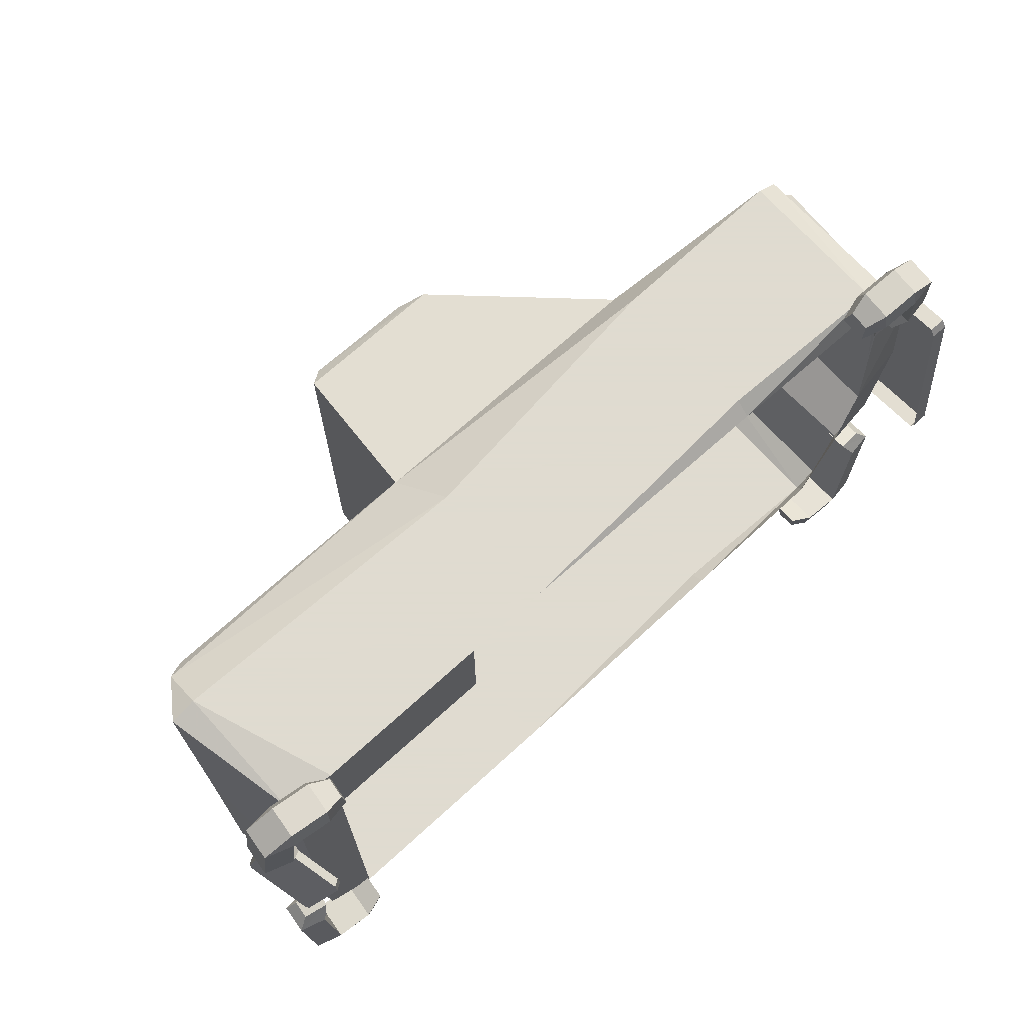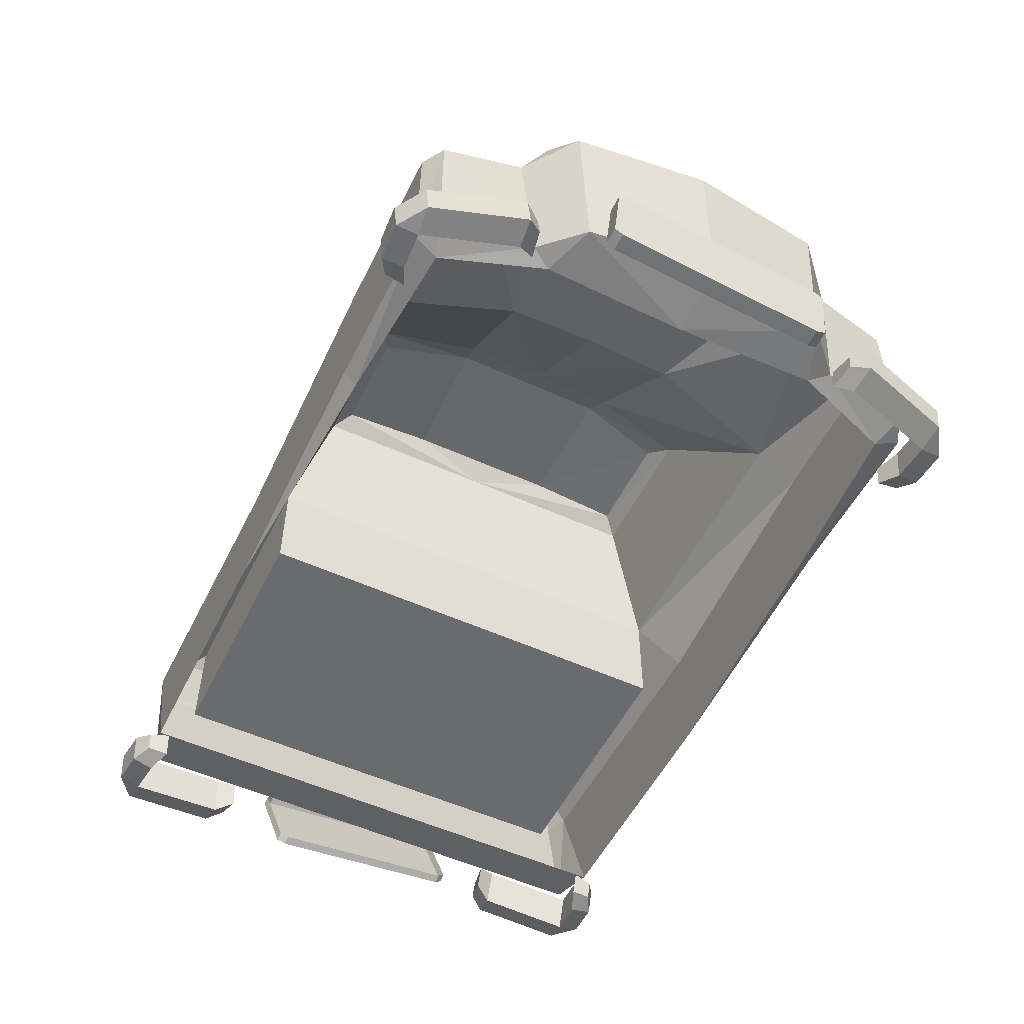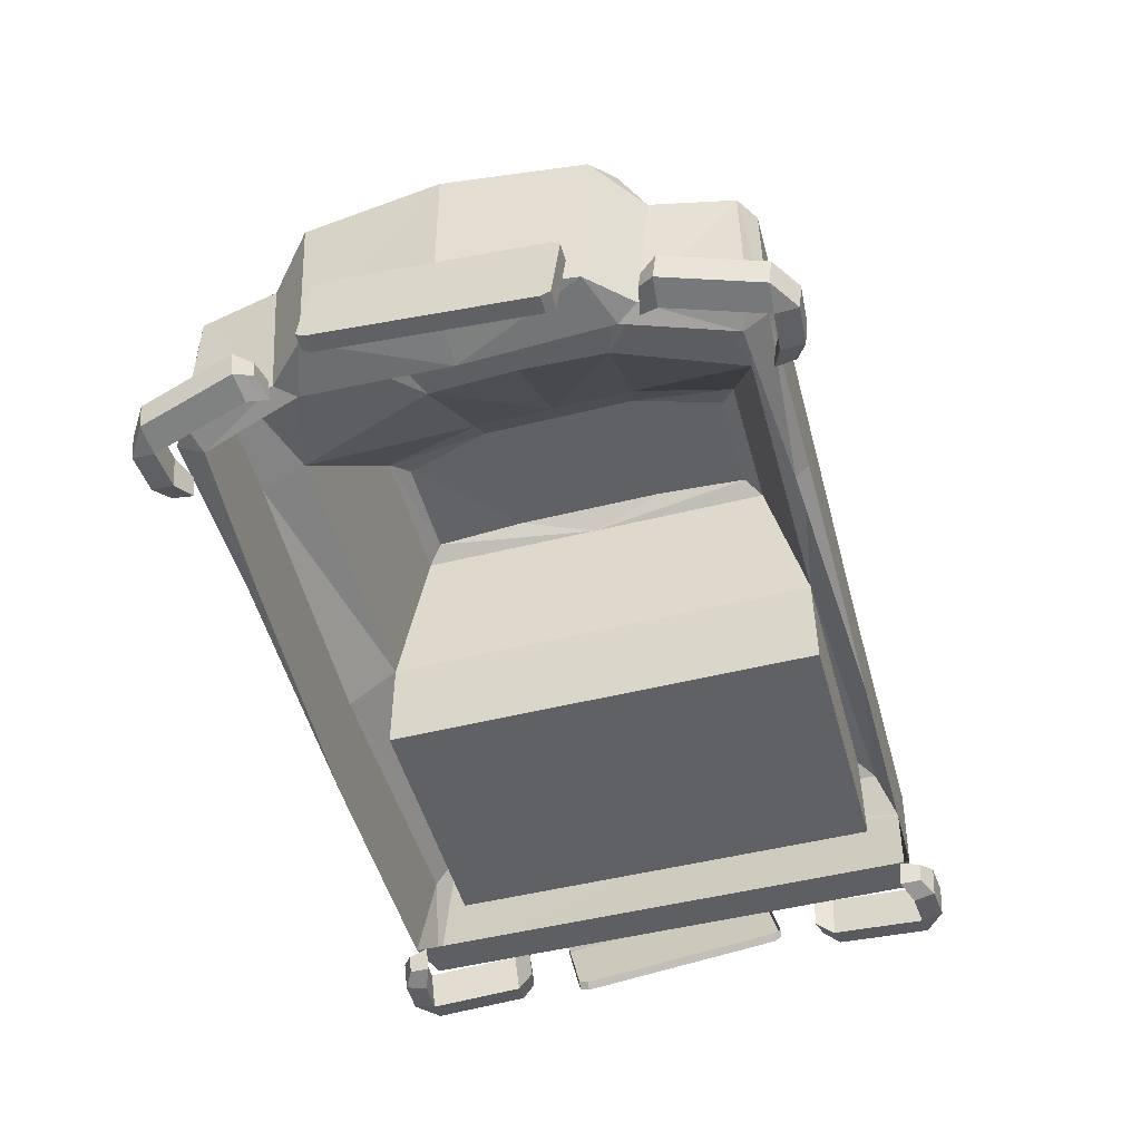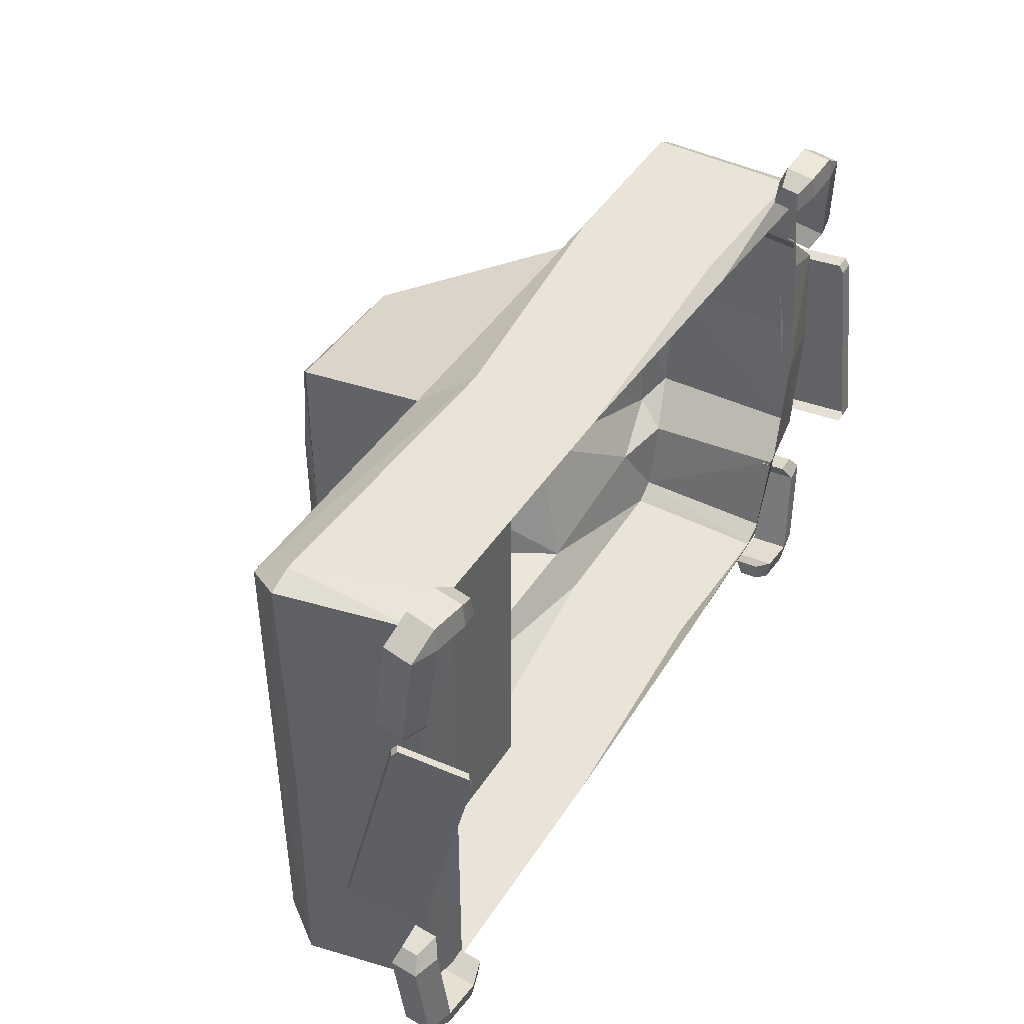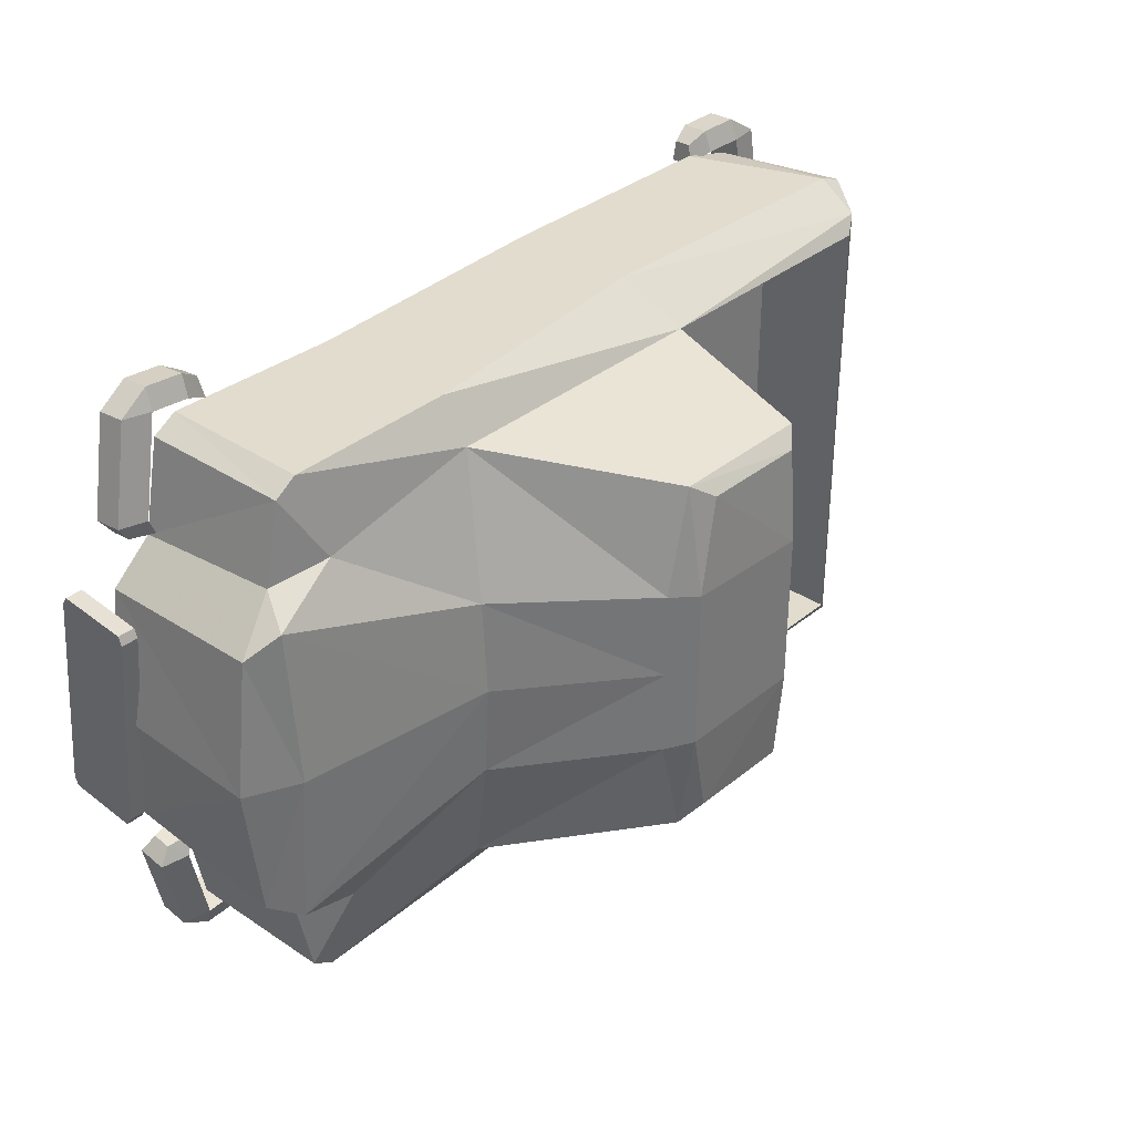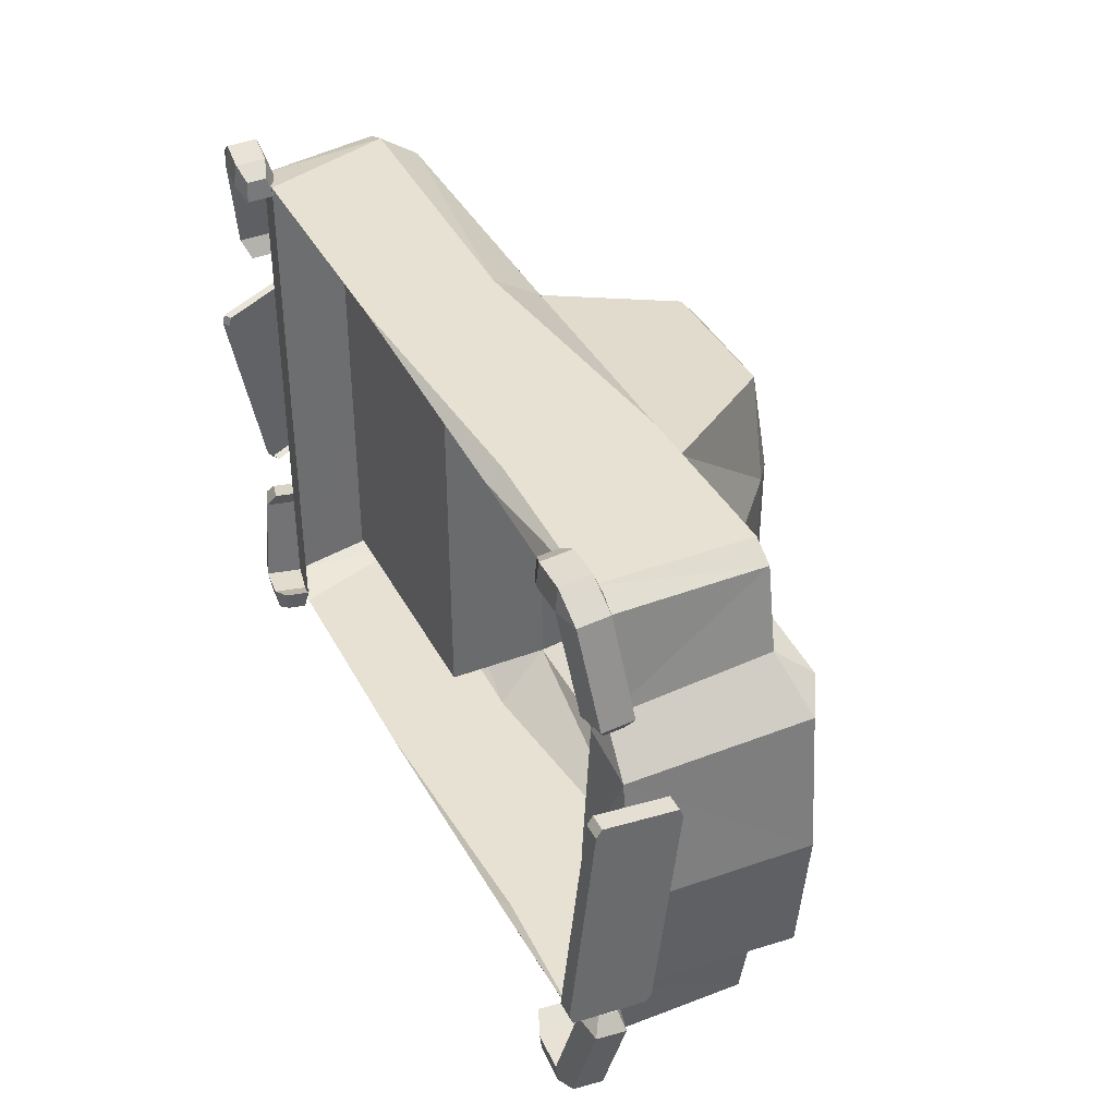
<metadata>
{"format":"obj","ext":"obj","renderer":"f3d","projection":"perspective","resolution":1024,"background":"white","views":[{"elev":70.2,"azim":-42.3,"up":"+Z"},{"elev":-53.4,"azim":64.0,"up":"+Y"},{"elev":-50.0,"azim":105.3,"up":"+Y"},{"elev":43.5,"azim":-59.6,"up":"+Z"},{"elev":34.0,"azim":131.9,"up":"+Z"},{"elev":38.9,"azim":64.5,"up":"+Z"}]}
</metadata>
<code>
g Symmetry
v 193.9 125.1 -161.6
v 193.4 109.1 -159.7
v 194.8 129.4 -150.5
v 194.2 107.5 -147.9
v 174.5 130.1 -149.2
v 173.9 108.2 -146.6
v 173.6 125.8 -160.3
v 173.1 109.8 -158.4
v 162.4 127.1 -143.3
v 162 113.2 -141.6
v 163.5 123.9 -153.9
v 163.2 113.7 -152.7
v 209.3 109.9 -149.3
v 209.7 125.9 -151.2
v 194.3 107.4 -148
v 194.9 129.4 -150.6
v 207.5 113 -98.13
v 208.1 134.9 -100.7
v 222.5 115.4 -99.46
v 222.9 131.4 -101.4
v 202.3 118.3 -88.73
v 202.7 132.3 -90.39
v 216.2 119.5 -91.34
v 216.5 129.7 -92.55
v 193.9 125.1 161.6
v 193.4 109.1 159.7
v 194.8 129.4 150.5
v 194.2 107.5 147.9
v 174.5 130.1 149.2
v 173.8 108.2 146.6
v 173.6 125.8 160.3
v 173.1 109.8 158.4
v 162.4 127.1 143.3
v 162 113.2 141.6
v 163.5 123.9 153.9
v 163.2 113.7 152.7
v 209.3 109.9 149.3
v 209.7 125.9 151.2
v 194.3 107.4 148
v 194.9 129.4 150.6
v 207.5 113 98.13
v 208.1 134.9 100.7
v 222.5 115.4 99.46
v 222.9 131.4 101.4
v 202.3 118.3 88.73
v 202.7 132.3 90.39
v 216.2 119.5 91.34
v 216.5 129.7 92.55
v -225.5 126.9 157.5
v -227.4 110.9 156
v -225.8 130.9 146.3
v -228.4 109.1 144.3
v -205.6 128.7 144.9
v -208.2 106.8 142.9
v -205.3 124.6 156.1
v -207.2 108.6 154.6
v -194.1 123.8 139.1
v -195.8 109.9 137.8
v -195.6 121.1 149.8
v -196.8 110.9 148.9
v -243 113.7 145.6
v -241.1 129.6 147.1
v -228.5 109.1 144.3
v -226 130.9 146.3
v -231.5 114 93.74
v -228.9 135.9 95.73
v -245.9 118.6 95.03
v -244.1 134.6 96.48
v -225.7 118.3 84.19
v -224 132.2 85.45
v -239.2 121.6 86.79
v -238 131.7 87.71
v -225.5 126.9 -157.5
v -227.4 110.9 -156
v -225.8 130.9 -146.3
v -228.4 109.1 -144.3
v -205.6 128.7 -144.9
v -208.2 106.8 -142.9
v -205.3 124.6 -156.1
v -207.2 108.6 -154.6
v -194.1 123.8 -139.1
v -195.8 109.9 -137.8
v -195.6 121.1 -149.8
v -196.8 110.9 -148.9
v -243 113.7 -145.6
v -241.1 129.6 -147.1
v -228.5 109.1 -144.3
v -226 130.9 -146.3
v -231.5 114 -93.74
v -228.9 135.9 -95.73
v -245.9 118.6 -95.03
v -244.1 134.6 -96.48
v -225.7 118.3 -84.19
v -224 132.2 -85.45
v -239.2 121.6 -86.79
v -238 131.7 -87.71
v -231.7 121.6 -58.9
v -241.4 160.8 -48.94
v -235.4 118.9 -58.52
v -245.1 158.2 -48.55
v -222.3 96.18 48.94
v -232 135.5 58.9
v -218.6 98.79 48.55
v -228.3 138.1 58.52
v -232.7 124.7 -62.81
v -241.3 159.6 -53.96
v -236.5 122.1 -62.42
v -245.1 157 -53.57
v -222.3 97.43 53.96
v -231 132.3 62.81
v -218.6 100 53.57
v -227.2 134.9 62.42
v 230.8 104.9 57.4
v 230.8 147 52.72
v 240 104.9 57.4
v 240 147 52.72
v 240 92.65 -52.72
v 240 134.8 -57.4
v 230.8 92.65 -52.72
v 230.8 134.8 -57.4
v 230.8 107.8 61.71
v 230.8 145.2 57.55
v 240 107.8 61.71
v 240 145.2 57.55
v 240 94.51 -57.55
v 240 131.9 -61.71
v 230.8 94.51 -57.55
v 230.8 131.9 -61.71
v 35.4 301.7 6e-06
v -57.11 301.7 6e-06
v -57.11 123.2 144.7
v -57.11 301.7 102.1
v 89.08 123.2 137.5
v 21.68 301.7 102.1
v 102.8 246.5 6e-06
v -66.34 222.9 6e-06
v -66.34 222.9 122.3
v 89.08 222.9 122.3
v -193.5 123.2 6e-06
v -193.5 123.2 144.7
v -210 222.9 6e-06
v -210 222.9 122.3
v 197.2 119.2 6e-06
v 178.1 123.2 131.4
v 209.1 231.5 6e-06
v 172.5 218.1 100.4
v -57.11 192.4 144.7
v 89.08 208.8 144.7
v 194.6 210.1 137.1
v -219.3 196.6 144.7
v 236.6 218.1 6e-06
v 203.6 209.9 95.03
v 224.7 125.4 67.22
v 21.99 311.5 6e-06
v -48.61 312.9 6e-06
v -48.61 308.9 93.62
v 9.208 308.4 93.62
v 102.8 243.5 50.24
v 211.8 227 82.55
v 35.4 301.7 46.16
v 228 218.3 72
v 197.2 123.2 77.21
v 21.99 311.5 44.1
v 182.6 210 144.7
v 181.6 128.3 144.7
v -219 127.3 6e-06
v -219 127.3 139.6
v -219 217.5 6e-06
v -218.7 217.8 130.7
v -233 196.6 139.6
v -66.34 166.4 6e-06
v -66.34 166.4 122.3
v -210 166.4 6e-06
v -210 166.4 122.3
v -233 194.5 6e-06
v -48.61 312.9 42.4
v 89.08 131 144.7
v 233.3 125.4 6e-06
v 194.6 128.3 137.1
v 203.6 127.2 87.94
v -57.11 123.2 -144.7
v -57.11 301.7 -102.1
v 89.08 123.2 -137.5
v 21.68 301.7 -102.1
v -66.34 222.9 -122.3
v 89.08 222.9 -122.3
v -193.5 123.2 -144.7
v -210 222.9 -122.3
v 178.1 123.2 -131.4
v 172.5 218.1 -100.4
v -57.11 192.4 -144.7
v 89.08 208.8 -144.7
v 194.6 210.1 -137.1
v -219.3 196.6 -144.7
v 203.6 209.9 -95.03
v 224.7 125.4 -67.22
v -48.61 308.9 -93.62
v 9.208 308.4 -93.62
v 102.8 243.5 -50.24
v 211.8 227 -82.55
v 35.4 301.7 -46.16
v 228 218.3 -72
v 197.2 123.2 -77.21
v 21.99 311.5 -44.1
v 182.6 210 -144.7
v 181.6 128.3 -144.7
v -219 127.3 -139.6
v -218.7 217.8 -130.7
v -233 196.6 -139.6
v -66.34 166.4 -122.3
v -210 166.4 -122.3
v -48.61 312.9 -42.4
v 89.08 131 -144.7
v 194.6 128.3 -137.1
v 203.6 127.2 -87.94
f 18 22 24 20
f 5 6 4 3
f 11 12 10 9
f 1 2 8 7
f 4 6 8 2
f 5 3 1 7
f 7 11 9 5
f 8 12 11 7
f 6 10 12 8
f 5 9 10 6
f 17 21 22 18
f 17 18 16 15
f 23 24 22 21
f 13 14 20 19
f 16 18 20 14
f 17 15 13 19
f 19 23 21 17
f 20 24 23 19
f 2 1 14 13
f 14 1 3
f 13 15 4 2
f 48 46 42 44
f 28 30 29 27
f 34 36 35 33
f 32 26 25 31
f 32 30 28 26
f 25 27 29 31
f 33 35 31 29
f 35 36 32 31
f 36 34 30 32
f 34 33 29 30
f 46 45 41 42
f 40 42 41 39
f 46 48 47 45
f 44 38 37 43
f 44 42 40 38
f 37 39 41 43
f 45 47 43 41
f 47 48 44 43
f 38 25 26 37
f 25 38 27
f 28 39 37 26
f 66 70 72 68
f 53 54 52 51
f 59 60 58 57
f 49 50 56 55
f 52 54 56 50
f 53 51 49 55
f 55 59 57 53
f 56 60 59 55
f 54 58 60 56
f 53 57 58 54
f 65 69 70 66
f 65 66 64 63
f 71 72 70 69
f 61 62 68 67
f 64 66 68 62
f 65 63 61 67
f 67 71 69 65
f 68 72 71 67
f 50 49 62 61
f 62 49 51
f 61 63 52 50
f 96 94 90 92
f 76 78 77 75
f 82 84 83 81
f 80 74 73 79
f 80 78 76 74
f 73 75 77 79
f 81 83 79 77
f 83 84 80 79
f 84 82 78 80
f 82 81 77 78
f 94 93 89 90
f 88 90 89 87
f 94 96 95 93
f 92 86 85 91
f 92 90 88 86
f 85 87 89 91
f 93 95 91 89
f 95 96 92 91
f 86 73 74 85
f 73 86 75
f 76 87 85 74
f 107 108 106 105
f 101 102 100 99
f 111 112 110 109
f 101 109 110 102
f 100 102 104 98
f 101 99 97 103
f 99 107 105 97
f 100 108 107 99
f 98 106 108 100
f 102 110 112 104
f 103 111 109 101
f 123 124 122 121
f 117 118 116 115
f 127 128 126 125
f 117 125 126 118
f 116 118 120 114
f 117 115 113 119
f 115 123 121 113
f 116 124 123 115
f 114 122 124 116
f 118 126 128 120
f 119 127 125 117
f 176 156 157 163
f 170 169 168 175
f 177 148 147 131
f 158 135 129 160
f 155 176 163 154
f 137 132 130 136
f 138 134 132 137
f 180 152 149 179
f 136 171 172 137
f 147 137 169 150
f 171 173 174 172
f 142 174 173 141
f 158 138 146 159
f 165 177 133 144
f 169 170 150
f 140 167 166 139
f 175 166 167 170
f 150 170 167 140
f 148 138 137 147
f 164 146 138 148
f 150 140 131 147
f 152 161 159 146
f 141 168 169 142
f 146 149 152
f 180 144 162
f 160 129 154 163
f 130 176 155
f 134 157 156 132
f 137 142 169
f 137 172 174 142
f 159 145 135 158
f 160 134 138 158
f 161 151 145 159
f 153 178 151 161
f 163 157 134 160
f 165 179 149 164
f 164 149 146
f 130 132 156 176
f 131 133 177
f 179 144 180
f 165 164 148 177
f 153 161 152 180
f 153 162 143 178
f 165 144 179
f 162 153 180
f 198 197 212 204
f 168 208 209 175
f 191 192 213 181
f 129 135 199 201
f 204 212 155 154
f 130 182 185 136
f 182 184 186 185
f 193 195 215 214
f 210 171 136 185
f 208 185 191 194
f 211 173 171 210
f 173 211 188 141
f 190 186 199 200
f 183 213 206 189
f 209 208 194
f 166 207 187 139
f 207 166 175 209
f 207 209 194 187
f 185 186 192 191
f 186 190 205 192
f 181 187 194 191
f 200 202 195 190
f 208 168 141 188
f 193 190 195
f 189 215 203
f 154 129 201 204
f 212 130 155
f 197 198 184 182
f 188 185 208
f 211 210 185 188
f 135 145 200 199
f 186 184 201 199
f 145 151 202 200
f 151 178 196 202
f 184 198 204 201
f 193 214 206 205
f 193 205 190
f 197 182 130 212
f 183 181 213
f 189 214 215
f 192 205 206 213
f 195 202 196 215
f 143 203 196 178
f 189 206 214
f 196 203 215

</code>
